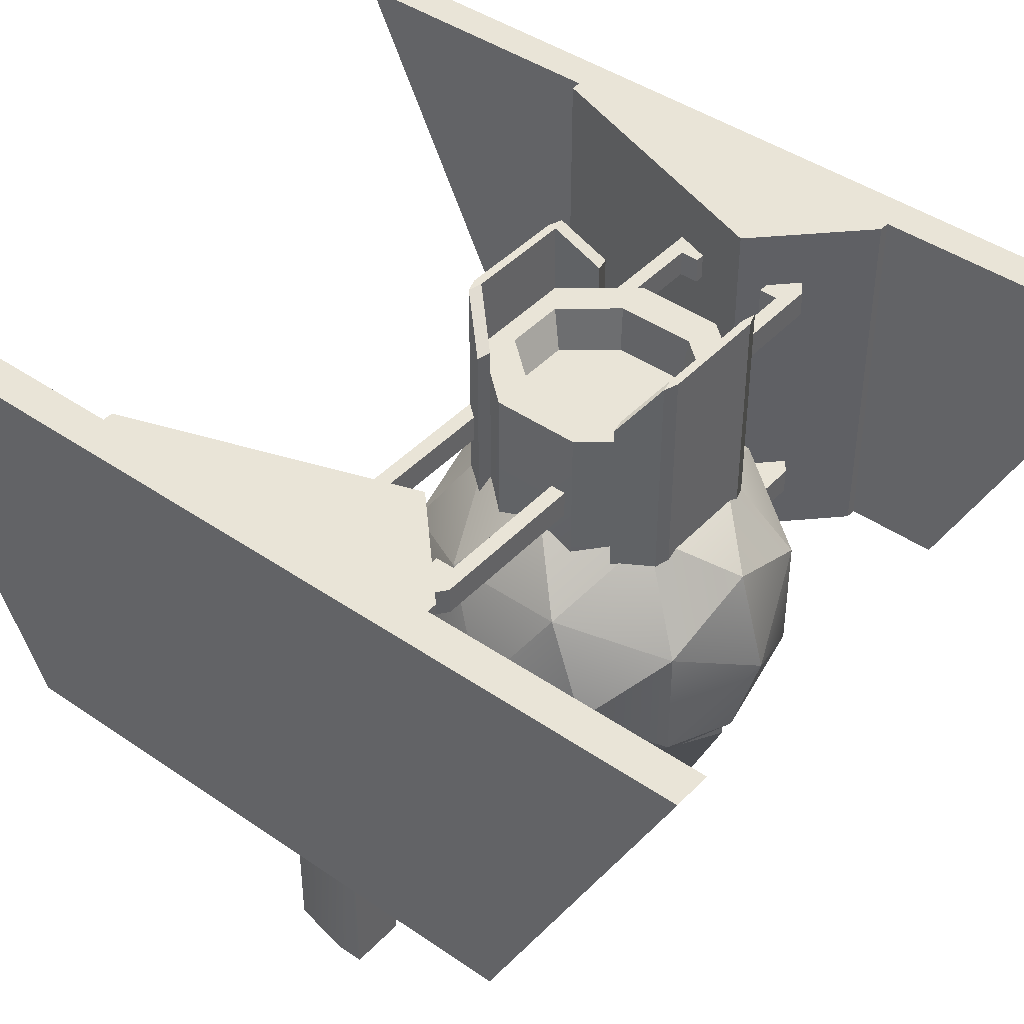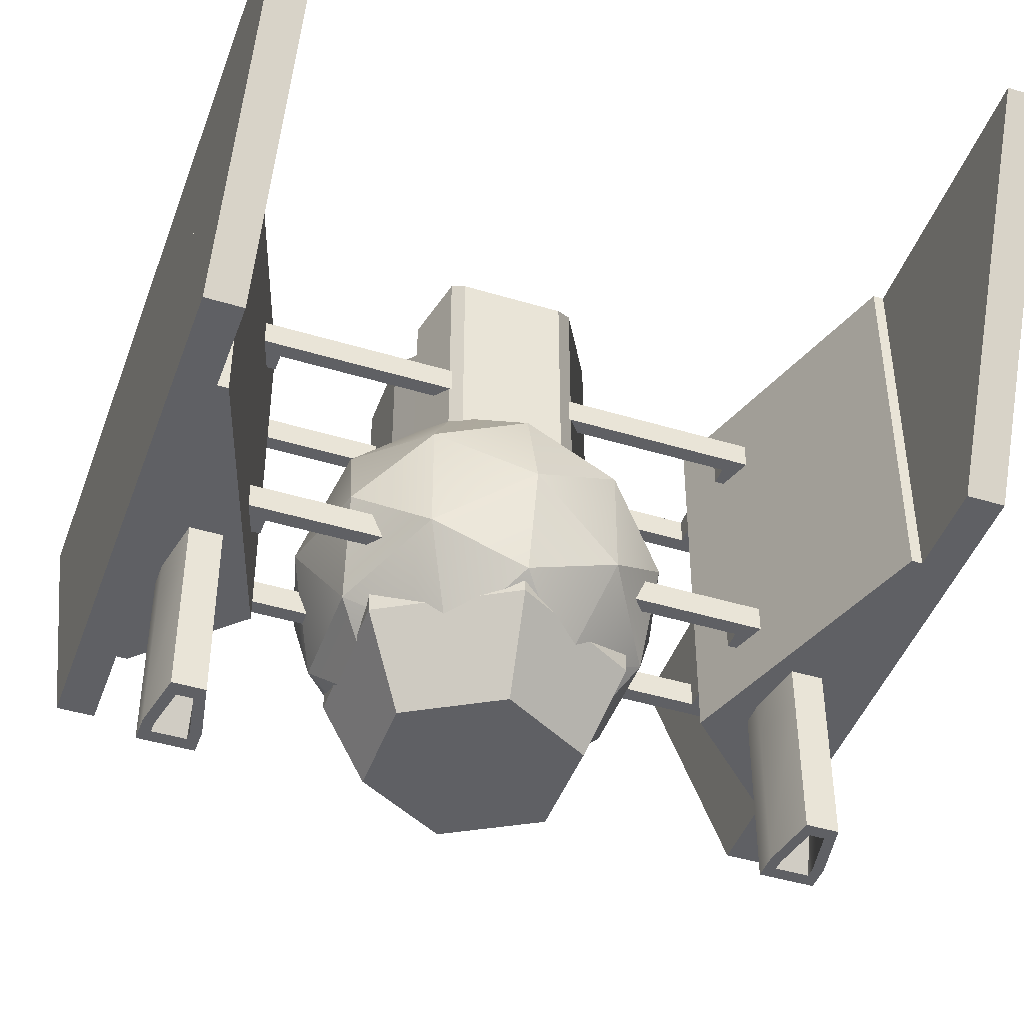
<metadata>
{"format":"obj","ext":"obj","renderer":"f3d","projection":"perspective","resolution":1024,"background":"white","views":[{"elev":43.0,"azim":-50.7,"up":"+Z"},{"elev":-44.7,"azim":160.6,"up":"+Z"}]}
</metadata>
<code>
v 0.4253 0.7629 2.888e-15
v 0.5 0.5 2.888e-15
v 0.4045 0.6545 0.25
v 0.1545 0.75 -0.4045
v 0.4045 0.6545 -0.25
v 0.25 0.9045 -0.1545
v 1.083e-15 0.9253 -0.2629
v 0.2629 0.5 0.4253
v 0.1545 0.75 0.4045
v -0.25 0.09549 0.1545
v -0.25 0.09549 -0.1545
v -0.4253 0.2371 2.888e-15
v 0.25 0.9045 0.1545
v 1.083e-15 1 2.888e-15
v 0.1545 0.25 0.4045
v 0.25 0.09549 0.1545
v 1.083e-15 0.07467 0.2629
v 0.1545 0.25 -0.4045
v 0.4045 0.3455 -0.25
v 0.2629 0.5 -0.4253
v 1.083e-15 0.07467 -0.2629
v -0.1545 0.25 -0.4045
v 1.083e-15 0.5 0.5
v -0.1545 0.25 0.4045
v -0.2629 0.5 0.4253
v -0.25 0.9045 -0.1545
v -0.25 0.9045 0.1545
v -0.4253 0.7629 2.888e-15
v -0.2629 0.5 -0.4253
v 1.083e-15 0.5 -0.5
v -0.5 0.5 2.888e-15
v -0.4045 0.6545 0.25
v 0.25 0.09549 -0.1545
v 1.083e-15 1.924e-30 2.888e-15
v 0.4253 0.2371 2.888e-15
v 0.4045 0.3455 0.25
v -0.4045 0.3455 -0.25
v -0.4045 0.6545 -0.25
v -0.4045 0.3455 0.25
v -0.1545 0.75 -0.4045
v 1.083e-15 0.9253 0.2629
v -0.1545 0.75 0.4045
f 3 2 1
f 6 5 4
f 7 6 4
f 9 8 3
f 12 11 10
f 14 13 6
f 17 16 15
f 20 19 18
f 11 22 21
f 25 24 23
f 28 27 26
f 30 22 29
f 32 28 31
f 32 27 28
f 34 33 16
f 2 19 5
f 36 16 35
f 30 18 22
f 38 29 37
f 37 22 11
f 18 21 22
f 9 23 8
f 21 33 34
f 31 38 37
f 39 12 10
f 36 35 2
f 20 18 30
f 8 15 36
f 23 24 15
f 39 10 24
f 28 38 31
f 32 31 39
f 10 17 24
f 31 37 12
f 33 35 16
f 7 4 40
f 26 7 40
f 2 5 1
f 35 19 2
f 27 42 41
f 40 30 29
f 24 17 15
f 26 14 7
f 42 32 25
f 8 36 3
f 11 34 10
f 39 31 12
f 42 25 23
f 28 26 38
f 41 13 14
f 19 20 5
f 34 16 17
f 27 32 42
f 14 6 7
f 19 33 18
f 12 37 11
f 1 5 6
f 23 15 8
f 11 21 34
f 21 18 33
f 4 20 30
f 25 32 39
f 13 9 3
f 27 41 14
f 36 2 3
f 36 15 16
f 40 29 38
f 42 23 9
f 13 1 6
f 27 14 26
f 41 9 13
f 29 22 37
f 35 33 19
f 10 34 17
f 4 30 40
f 26 40 38
f 25 39 24
f 3 1 13
f 41 42 9
f 4 5 20
v -0.2102 0.305 0.716
v -0.1401 0.221 0.716
v -0.2102 0.305 0.7773
v -0.1401 0.221 0.9
v -0.176 0.2124 0.9
v -0.246 0.2964 0.7773
v -0.1401 0.8 0.1025
v -0.1401 0.8 0.9
v -0.176 0.7876 0.1025
v -0.176 0.7876 0.9
v -0.1401 0.779 0.9
v 0.1401 0.779 0.9
v 0.176 0.7876 0.9
v 0.1401 0.8 0.9
v -0.2102 0.695 0.1025
v -0.1401 0.779 0.1025
v -0.246 0.7036 0.1025
v 0.176 0.7876 0.1025
v 0.1401 0.8 0.1025
v 0.1401 0.779 0.1025
v 0.246 0.7036 0.1025
v 0.2102 0.695 0.1025
v -0.246 0.7036 0.7773
v -0.1401 0.2 0.9
v -0.1401 0.2 0.1025
v -0.176 0.2124 0.1025
v 0.1401 0.2 0.9
v 0.176 0.2124 0.9
v 0.1401 0.221 0.9
v -0.1401 0.779 0.716
v -0.2102 0.695 0.716
v -0.2102 0.695 0.7773
v 0.246 0.2964 0.7773
v 0.2102 0.305 0.7773
v 0.2102 0.695 0.7773
v 0.246 0.7036 0.7773
v 0.2102 0.695 0.716
v -0.246 0.2964 0.1025
v 0.1401 0.779 0.716
v 0.1401 0.221 0.716
v 0.2102 0.305 0.716
v 0.176 0.2124 0.1025
v 0.1401 0.2 0.1025
v -0.2102 0.305 0.1025
v 0.246 0.2964 0.1025
v 0.2102 0.305 0.1025
v -0.1401 0.221 0.1025
v 0.1401 0.221 0.1025
v 0.2802 0.611 0.1025
v 0.2802 0.389 0.1025
v 0.2802 0.611 0.716
v 0.2802 0.389 0.716
v -0.2802 0.389 0.1025
v -0.2802 0.611 0.1025
v -0.2802 0.389 0.716
v -0.2802 0.611 0.716
v -0.1163 0.2684 -0.1
v -0.2326 0.4079 -0.1
v 0.1163 0.2684 -0.1
v 0.2326 0.4079 -0.1
v -0.2326 0.5921 -0.1
v -0.1163 0.7316 -0.1
v 0.1163 0.7316 -0.1
v 0.2326 0.5921 -0.1
v 0.07786 0.2724 0.716
v 0.1843 0.3999 0.716
v 0.1843 0.6001 0.716
v 0.07786 0.7276 0.716
v -0.07786 0.7276 0.716
v -0.07786 0.2724 0.716
v -0.1843 0.3999 0.716
v -0.1843 0.6001 0.716
v -0.1695 0.592 0.5994
v -0.1695 0.408 0.5994
v 0.1695 0.408 0.5994
v 0.1695 0.592 0.5994
v -0.07163 0.7094 0.5994
v -0.07163 0.2906 0.5994
v 0.07163 0.2906 0.5994
v 0.07163 0.7094 0.5994
v 0.0255 0.3354 0.5994
v 0.09485 0.4185 0.5994
v 0.09485 0.5815 0.5994
v 0.0255 0.6646 0.5994
v -0.0255 0.6646 0.5994
v -0.0255 0.3354 0.5994
v -0.09485 0.4185 0.5994
v -0.09485 0.5815 0.5994
f 45 44 43
f 44 45 46
f 46 48 47
f 48 46 45
f 51 50 49
f 50 51 52
f 54 52 53
f 52 54 55
f 52 55 56
f 52 56 50
f 59 58 57
f 58 59 51
f 58 51 60
f 60 51 61
f 61 51 49
f 60 62 58
f 63 62 60
f 62 63 64
f 65 51 59
f 51 65 52
f 47 67 66
f 67 47 68
f 70 66 69
f 66 70 47
f 47 70 71
f 47 71 46
f 53 73 72
f 73 53 74
f 53 65 74
f 65 53 52
f 75 71 70
f 71 75 76
f 61 55 60
f 55 61 56
f 65 73 74
f 73 65 57
f 57 65 59
f 49 56 61
f 56 49 50
f 78 54 77
f 54 78 55
f 77 63 78
f 63 77 64
f 64 77 79
f 47 80 68
f 80 47 48
f 53 81 54
f 81 53 72
f 71 83 82
f 83 71 76
f 77 81 79
f 81 77 54
f 44 71 82
f 71 44 46
f 55 63 60
f 63 55 78
f 69 84 70
f 84 69 85
f 66 85 69
f 85 66 67
f 80 43 86
f 43 80 45
f 45 80 48
f 75 84 87
f 84 75 70
f 88 75 87
f 75 88 76
f 76 88 83
f 68 85 67
f 85 68 84
f 84 68 89
f 89 68 80
f 89 80 86
f 90 84 89
f 84 90 87
f 87 90 88
f 93 92 91
f 92 93 94
f 97 96 95
f 96 97 98
f 89 100 99
f 100 89 95
f 95 89 86
f 89 101 90
f 101 89 99
f 92 101 102
f 101 92 90
f 90 92 88
f 96 104 103
f 104 96 58
f 58 96 57
f 105 58 62
f 58 105 104
f 95 103 100
f 103 95 96
f 91 102 106
f 102 91 92
f 100 101 99
f 101 100 102
f 102 100 103
f 102 103 106
f 106 103 104
f 106 104 105
f 43 95 86
f 95 43 97
f 94 88 92
f 88 94 83
f 82 107 44
f 107 82 83
f 107 83 108
f 108 83 94
f 108 94 93
f 108 93 109
f 109 93 110
f 110 93 79
f 110 79 81
f 110 81 111
f 111 81 72
f 44 112 43
f 112 44 107
f 43 112 113
f 43 113 97
f 97 113 98
f 98 113 114
f 98 114 111
f 98 111 73
f 73 111 72
f 79 91 64
f 91 79 93
f 62 106 105
f 106 62 91
f 91 62 64
f 98 57 96
f 57 98 73
f 114 116 115
f 116 114 113
f 108 118 117
f 118 108 109
f 111 115 119
f 115 111 114
f 113 120 116
f 120 113 112
f 121 112 107
f 112 121 120
f 109 122 118
f 122 109 110
f 121 123 120
f 123 121 117
f 123 117 124
f 124 117 118
f 124 118 125
f 125 118 126
f 126 118 122
f 126 122 127
f 128 120 123
f 120 128 116
f 116 128 129
f 116 129 115
f 115 129 130
f 115 130 127
f 115 127 119
f 119 127 122
f 107 117 121
f 117 107 108
f 111 122 110
f 122 111 119
f 124 128 123
f 128 124 129
f 129 124 125
f 129 125 130
f 130 125 127
f 127 125 126
v -0.3464 0.3 -0.25
v 0 0.1 -0.25
v -0.3464 0.3 -0.316
v 0 0.1 -0.316
v 0.3464 0.3 -0.25
v 0.3464 0.3 -0.316
v 0 0.9 -0.25
v -0.3464 0.7 -0.25
v 0 0.9 -0.316
v -0.3464 0.7 -0.316
v 0.3464 0.7 -0.25
v 0.3464 0.7 -0.316
v 0.2948 0.711 -0.3587
v 0.246 0.642 -0.58
v 0.2268 0.6718 -0.5373
v 0.03536 0.8608 -0.3587
v 4.62e-15 0.784 -0.58
v 0.03536 0.7824 -0.5373
v -0.3299 0.3511 -0.3595
v -0.3299 0.6489 -0.3595
v -0.246 0.358 -0.58
v -0.2625 0.39 -0.5365
v -0.246 0.642 -0.58
v -0.2625 0.61 -0.5365
v 0.3298 0.3514 -0.3598
v 0.246 0.358 -0.58
v 0.2626 0.3902 -0.5362
v 0.2626 0.6098 -0.5362
v 0.3298 0.6486 -0.3598
v 4.62e-15 0.216 -0.58
v -0.03494 0.8613 -0.3582
v -0.03494 0.7824 -0.5378
v -0.2271 0.6715 -0.5378
v -0.2954 0.7109 -0.3582
v -0.295 0.289 -0.3585
v -0.2269 0.3283 -0.5375
v -0.0352 0.2176 -0.5375
v -0.0352 0.139 -0.3585
v 0.03551 0.1394 -0.3589
v 0.03551 0.2176 -0.5371
v 0.2268 0.3281 -0.5371
v 0.2946 0.2889 -0.3589
f 133 132 131
f 132 133 134
f 134 135 132
f 135 134 136
f 139 138 137
f 138 139 140
f 142 137 141
f 137 142 139
f 138 133 131
f 133 138 140
f 142 135 136
f 135 142 141
f 137 135 141
f 135 137 132
f 132 137 138
f 132 138 131
f 142 143 139
f 143 142 144
f 143 144 145
f 146 139 143
f 139 146 147
f 147 145 144
f 147 146 148
f 147 148 145
f 140 149 133
f 149 140 150
f 149 151 133
f 151 149 152
f 151 152 153
f 153 150 140
f 153 152 154
f 153 154 150
f 156 155 136
f 155 156 157
f 157 156 144
f 157 144 158
f 158 144 159
f 159 144 142
f 155 142 136
f 142 155 159
f 160 144 156
f 144 160 147
f 147 160 151
f 147 151 153
f 139 161 140
f 161 139 147
f 161 147 162
f 162 147 163
f 164 140 161
f 140 164 153
f 153 164 163
f 153 163 147
f 133 165 134
f 165 133 151
f 165 151 166
f 166 151 167
f 168 134 165
f 134 168 160
f 160 168 167
f 160 167 151
f 134 169 136
f 169 134 160
f 169 160 170
f 170 160 171
f 172 136 169
f 136 172 156
f 156 172 171
f 156 171 160
f 162 164 161
f 164 162 163
f 166 168 165
f 168 166 167
f 150 152 149
f 152 150 154
f 157 159 155
f 159 157 158
f 170 172 169
f 172 170 171
f 145 146 143
f 146 145 148
v 0.8718 0.3 0.7
v 0.6132 0.5535 0.7
v 0.8718 0.9268 0.7
v 0.7425 0.9268 0.7
v 0.6132 0.5535 -0.3
v 0.7425 0.9268 -0.3
v 0.8718 0.3 -0.3
v 0.8718 0.9268 -0.3
v 0.8718 1.3 -0.3
v 1 1.3 -0.3
v 1 0.3 -0.3
v 0.8718 1.3 0.7
v 1 0.3 0.7
v 1 1.3 0.7
f 175 174 173
f 174 175 176
f 174 178 177
f 178 174 176
f 174 179 173
f 179 174 177
f 177 180 179
f 180 177 178
f 181 180 178
f 182 180 181
f 183 180 182
f 180 183 179
f 176 181 178
f 181 176 184
f 173 183 185
f 183 173 179
f 186 173 185
f 173 186 175
f 175 186 176
f 176 186 184
f 186 183 182
f 183 186 185
f 181 186 182
f 186 181 184
v 0.9 1.8 0.7
v 1 1.8 0.7
v 0.9 1.3 0.7
v 1 1.425 -0.3
v 0.9 1.425 -0.3
v 0.9 1.3 -0.3
v 0.9 2.05 0.7
v 1 2.05 0.7
v 1 1.55 -0.3
v 0.9 1.55 -0.3
f 189 188 187
f 188 189 186
f 182 191 190
f 191 182 192
f 189 182 186
f 182 189 192
f 182 188 186
f 188 182 190
f 191 189 187
f 189 191 192
f 187 194 193
f 194 187 188
f 195 193 194
f 193 195 196
f 190 196 195
f 196 190 191
f 196 187 193
f 187 196 191
f 190 194 188
f 194 190 195
v 0.9 -0.2 0.7
v 1 -0.2 0.7
v 0.9 0.3 0.7
v 1 0.175 -0.3
v 0.9 0.175 -0.3
v 0.9 0.3 -0.3
v 0.9 -0.45 0.7
v 1 -0.45 0.7
v 1 0.05 -0.3
v 0.9 0.05 -0.3
f 197 198 199
f 185 199 198
f 200 201 183
f 202 183 201
f 185 183 199
f 202 199 183
f 185 198 183
f 200 183 198
f 197 199 201
f 202 201 199
f 203 204 197
f 198 197 204
f 204 203 205
f 206 205 203
f 205 206 200
f 201 200 206
f 203 197 206
f 201 206 197
f 198 204 200
f 205 200 204
v -1 -0.2 0.7
v -0.9 -0.2 0.7
v -1 0.3 0.7
v -0.9 0.3 0.7
v -0.9 0.175 -0.3
v -1 0.175 -0.3
v -0.9 0.3 -0.3
v -1 0.3 -0.3
v -1 -0.45 0.7
v -0.9 -0.45 0.7
v -0.9 0.05 -0.3
v -1 0.05 -0.3
f 207 208 209
f 210 209 208
f 211 212 213
f 214 213 212
f 210 213 209
f 214 209 213
f 210 208 213
f 211 213 208
f 207 209 212
f 214 212 209
f 215 216 207
f 208 207 216
f 216 215 217
f 218 217 215
f 217 218 211
f 212 211 218
f 215 207 218
f 212 218 207
f 208 216 211
f 217 211 216
v -0.8718 0.3 0.7
v -0.6132 0.5535 0.7
v -0.8718 0.9268 0.7
v -0.7425 0.9268 0.7
v -0.6132 0.5535 -0.3
v -0.7425 0.9268 -0.3
v -0.8718 0.3 -0.3
v -0.8718 0.9268 -0.3
v -0.8718 1.3 -0.3
v -1 1.3 -0.3
v -0.8718 1.3 0.7
v -1 1.3 0.7
f 219 220 221
f 222 221 220
f 223 224 220
f 222 220 224
f 219 225 220
f 223 220 225
f 225 226 223
f 224 223 226
f 224 226 227
f 227 226 228
f 228 226 214
f 225 214 226
f 224 227 222
f 229 222 227
f 209 214 219
f 225 219 214
f 209 219 230
f 221 230 219
f 222 230 221
f 229 230 222
f 228 214 230
f 209 230 214
f 228 230 227
f 229 227 230
v -1 1.8 0.7
v -0.9 1.8 0.7
v -0.9 1.3 0.7
v -0.9 1.425 -0.3
v -1 1.425 -0.3
v -0.9 1.3 -0.3
v -1 2.05 0.7
v -0.9 2.05 0.7
v -0.9 1.55 -0.3
v -1 1.55 -0.3
f 230 232 231
f 232 230 233
f 236 235 234
f 235 236 228
f 230 236 233
f 236 230 228
f 236 232 233
f 232 236 234
f 235 230 231
f 230 235 228
f 231 238 237
f 238 231 232
f 239 237 238
f 237 239 240
f 234 240 239
f 240 234 235
f 240 231 237
f 231 240 235
f 234 238 232
f 238 234 239
v -0.7 0.79 -0.1439
v 0.7 0.79 -0.1439
v -0.7 0.79 -0.07281
v 0.7 0.79 -0.07281
v -0.64 0.75 -0.1439
v 0.64 0.75 -0.1439
v 0.64 0.7 -0.1439
v 0.82 0.7 -0.1439
v -0.64 0.7 -0.1439
v -0.82 0.7 -0.1439
v 0.64 0.75 -0.07281
v -0.64 0.75 -0.07281
v -0.82 0.7 -0.07281
v -0.64 0.7 -0.07281
v 0.64 0.7 -0.07281
v 0.82 0.7 -0.07281
v -0.64 0.7 0.4728
v -0.64 0.7 0.5439
v -0.64 0.75 0.4728
v -0.64 0.75 0.5439
v 0.82 0.7 0.4728
v 0.82 0.7 0.5439
v 0.7 0.79 0.4728
v 0.7 0.79 0.5439
v -0.82 0.7 0.5439
v -0.82 0.7 0.4728
v -0.7 0.79 0.5439
v -0.7 0.79 0.4728
v 0.64 0.7 0.5439
v 0.64 0.75 0.5439
v 0.64 0.75 0.4728
v 0.64 0.7 0.4728
f 243 242 241
f 242 243 244
f 242 245 241
f 245 242 246
f 246 242 247
f 247 242 248
f 249 241 245
f 241 249 250
f 251 245 246
f 245 251 252
f 249 253 250
f 253 249 254
f 251 247 255
f 247 251 246
f 242 256 248
f 256 242 244
f 256 247 248
f 247 256 255
f 245 254 249
f 254 245 252
f 256 251 255
f 251 256 244
f 244 252 251
f 243 252 244
f 243 254 252
f 254 243 253
f 243 250 253
f 250 243 241
f 259 258 257
f 258 259 260
f 263 262 261
f 262 263 264
f 267 266 265
f 266 267 268
f 257 265 266
f 265 257 258
f 267 263 268
f 263 267 264
f 262 270 269
f 270 262 264
f 264 260 270
f 267 260 264
f 267 258 260
f 258 267 265
f 270 259 271
f 259 270 260
f 262 272 261
f 272 262 269
f 263 259 268
f 259 263 271
f 271 263 272
f 272 263 261
f 257 268 259
f 268 257 266
f 270 272 269
f 272 270 271
v 0.7 0.41 -0.1439
v -0.7 0.41 -0.1439
v 0.7 0.41 -0.07281
v -0.7 0.41 -0.07281
v 0.64 0.45 -0.1439
v -0.64 0.45 -0.1439
v -0.64 0.5 -0.1439
v -0.82 0.5 -0.1439
v 0.64 0.5 -0.1439
v 0.82 0.5 -0.1439
v -0.64 0.45 -0.07281
v 0.64 0.45 -0.07281
v 0.82 0.5 -0.07281
v 0.64 0.5 -0.07281
v -0.64 0.5 -0.07281
v -0.82 0.5 -0.07281
v 0.64 0.5 0.4728
v 0.64 0.5 0.5439
v 0.64 0.45 0.4728
v 0.64 0.45 0.5439
v -0.82 0.5 0.4728
v -0.82 0.5 0.5439
v -0.7 0.41 0.4728
v -0.7 0.41 0.5439
v 0.82 0.5 0.5439
v 0.82 0.5 0.4728
v 0.7 0.41 0.5439
v 0.7 0.41 0.4728
v -0.64 0.5 0.5439
v -0.64 0.45 0.5439
v -0.64 0.45 0.4728
v -0.64 0.5 0.4728
f 275 274 273
f 274 275 276
f 274 277 273
f 277 274 278
f 278 274 279
f 279 274 280
f 281 273 277
f 273 281 282
f 283 277 278
f 277 283 284
f 281 285 282
f 285 281 286
f 283 279 287
f 279 283 278
f 274 288 280
f 288 274 276
f 288 279 280
f 279 288 287
f 277 286 281
f 286 277 284
f 288 283 287
f 283 288 276
f 276 284 283
f 275 284 276
f 275 286 284
f 286 275 285
f 275 282 285
f 282 275 273
f 291 290 289
f 290 291 292
f 295 294 293
f 294 295 296
f 299 298 297
f 298 299 300
f 289 297 298
f 297 289 290
f 299 295 300
f 295 299 296
f 294 302 301
f 302 294 296
f 296 292 302
f 299 292 296
f 299 290 292
f 290 299 297
f 302 291 303
f 291 302 292
f 294 304 293
f 304 294 301
f 295 291 300
f 291 295 303
f 303 295 304
f 304 295 293
f 289 300 291
f 300 289 298
f 302 304 301
f 304 302 303
v 0.872 0.6 0
v 0.872 0.6 -0.4
v 0.728 0.6 0
v 0.728 0.6 -0.4
v 0.8423 0.8225 -0.4
v 0.872 0.6675 -0.4
v 0.8423 0.8225 0
v 0.872 0.6675 0
v 0.728 0.6675 -0.4
v 0.7577 0.8225 -0.4
v 0.728 0.6675 0
v 0.7577 0.8225 0
v 0.872 0.6 -0.8
v 0.7565 0.6356 -0.8
v 0.728 0.6 -0.8
v 0.728 0.6675 -0.8
v 0.7565 0.6633 -0.8
v 0.7801 0.7869 -0.8
v 0.7577 0.8225 -0.8
v 0.8199 0.7869 -0.8
v 0.8435 0.6356 -0.8
v 0.872 0.6675 -0.8
v 0.8435 0.6633 -0.8
v 0.8423 0.8225 -0.8
v 0.8435 0.6633 -0.696
v 0.8199 0.7869 -0.696
v 0.7801 0.7869 -0.696
v 0.7565 0.6633 -0.696
f 307 306 305
f 306 307 308
f 311 310 309
f 310 311 312
f 312 306 310
f 306 312 305
f 315 314 313
f 314 315 316
f 313 307 315
f 307 313 308
f 319 318 317
f 318 319 320
f 318 320 321
f 321 320 322
f 322 320 323
f 322 323 324
f 325 317 318
f 317 325 326
f 326 325 327
f 326 327 324
f 326 324 328
f 328 324 323
f 314 311 309
f 311 314 316
f 312 307 305
f 307 312 315
f 315 312 311
f 315 311 316
f 308 320 319
f 320 308 313
f 313 323 320
f 323 313 314
f 323 309 328
f 309 323 314
f 309 326 328
f 326 309 310
f 310 317 326
f 317 310 306
f 308 317 306
f 317 308 319
f 329 324 327
f 324 329 330
f 331 321 322
f 321 331 332
f 331 324 330
f 324 331 322
f 329 327 325
f 332 318 321
f 318 329 325
f 329 318 332
f 332 330 329
f 330 332 331
v -0.728 0.6 0
v -0.728 0.6 -0.4
v -0.872 0.6 0
v -0.872 0.6 -0.4
v -0.7577 0.8225 -0.4
v -0.728 0.6675 -0.4
v -0.7577 0.8225 0
v -0.728 0.6675 0
v -0.872 0.6675 -0.4
v -0.8423 0.8225 -0.4
v -0.872 0.6675 0
v -0.8423 0.8225 0
v -0.728 0.6 -0.8
v -0.8435 0.6356 -0.8
v -0.872 0.6 -0.8
v -0.872 0.6675 -0.8
v -0.8435 0.6633 -0.8
v -0.8199 0.7869 -0.8
v -0.8423 0.8225 -0.8
v -0.7801 0.7869 -0.8
v -0.7565 0.6356 -0.8
v -0.728 0.6675 -0.8
v -0.7565 0.6633 -0.8
v -0.7577 0.8225 -0.8
v -0.7565 0.6633 -0.696
v -0.7801 0.7869 -0.696
v -0.8199 0.7869 -0.696
v -0.8435 0.6633 -0.696
f 335 334 333
f 334 335 336
f 339 338 337
f 338 339 340
f 340 334 338
f 334 340 333
f 343 342 341
f 342 343 344
f 341 335 343
f 335 341 336
f 347 346 345
f 346 347 348
f 346 348 349
f 349 348 350
f 350 348 351
f 350 351 352
f 353 345 346
f 345 353 354
f 354 353 355
f 354 355 352
f 354 352 356
f 356 352 351
f 342 339 337
f 339 342 344
f 340 335 333
f 335 340 343
f 343 340 339
f 343 339 344
f 336 348 347
f 348 336 341
f 341 351 348
f 351 341 342
f 351 337 356
f 337 351 342
f 337 354 356
f 354 337 338
f 338 345 354
f 345 338 334
f 336 345 334
f 345 336 347
f 357 352 355
f 352 357 358
f 359 349 350
f 349 359 360
f 359 352 358
f 352 359 350
f 357 355 353
f 360 346 349
f 346 357 353
f 357 346 360
f 360 358 357
f 358 360 359

</code>
